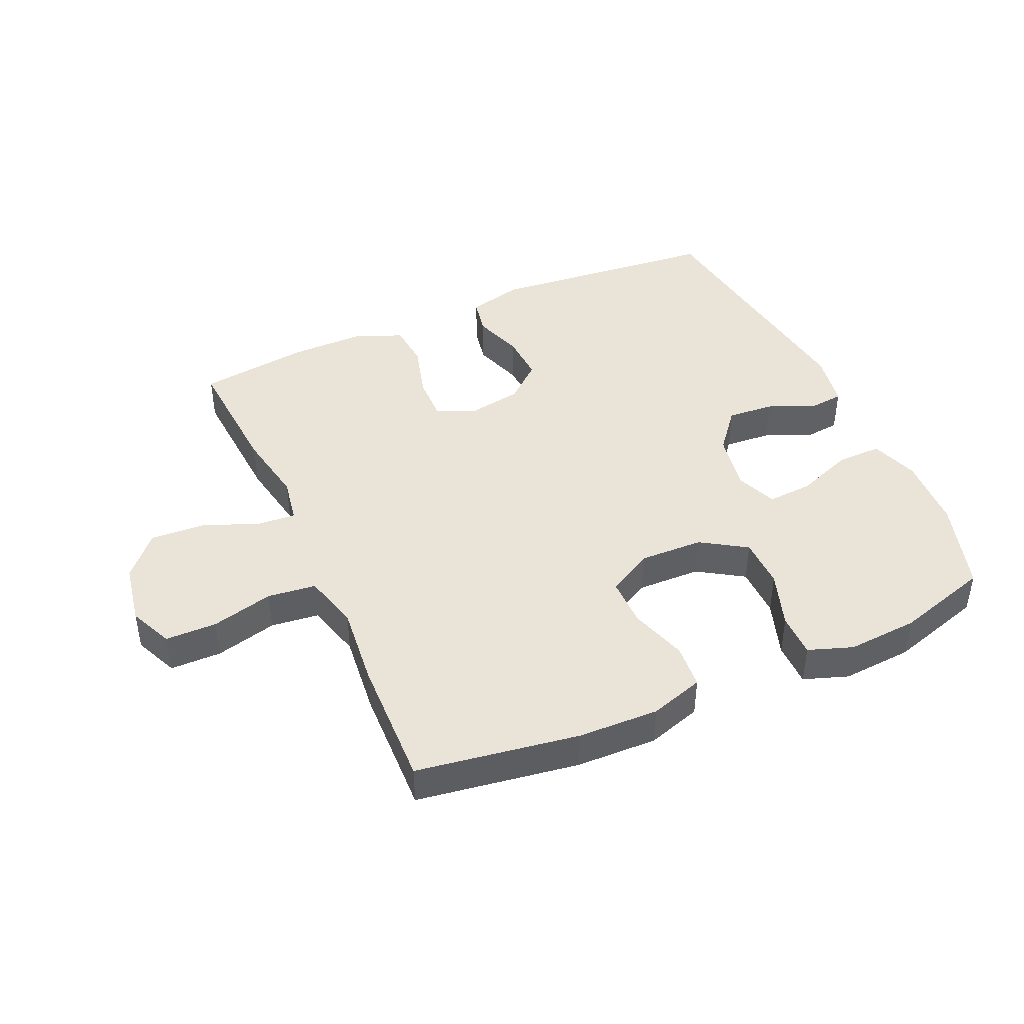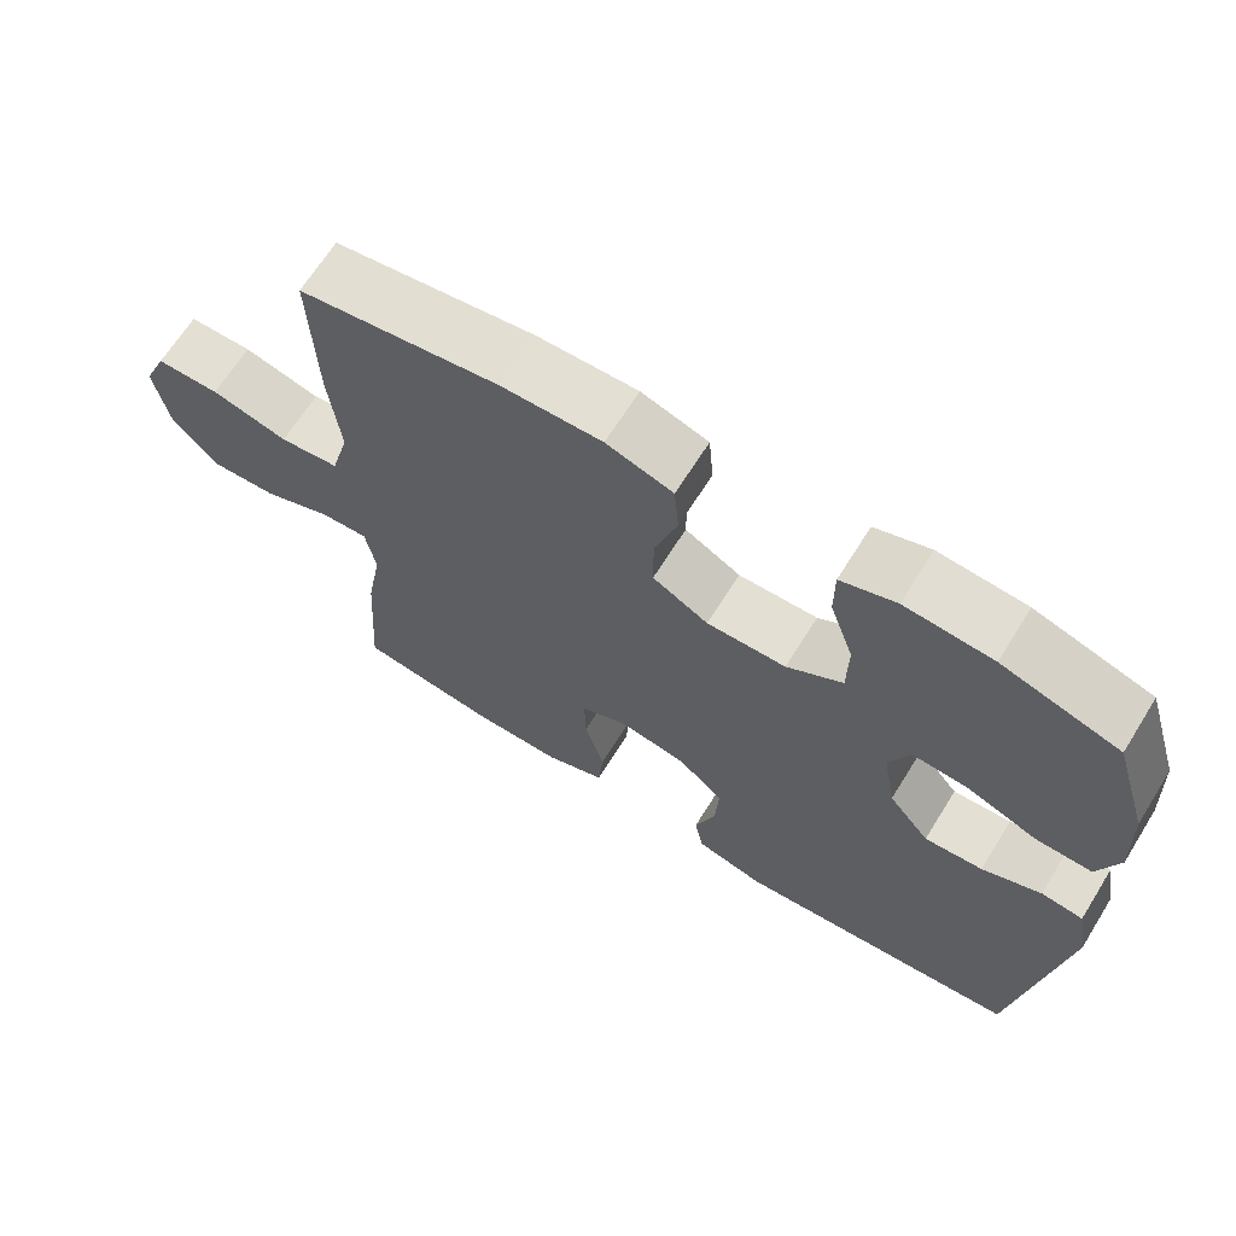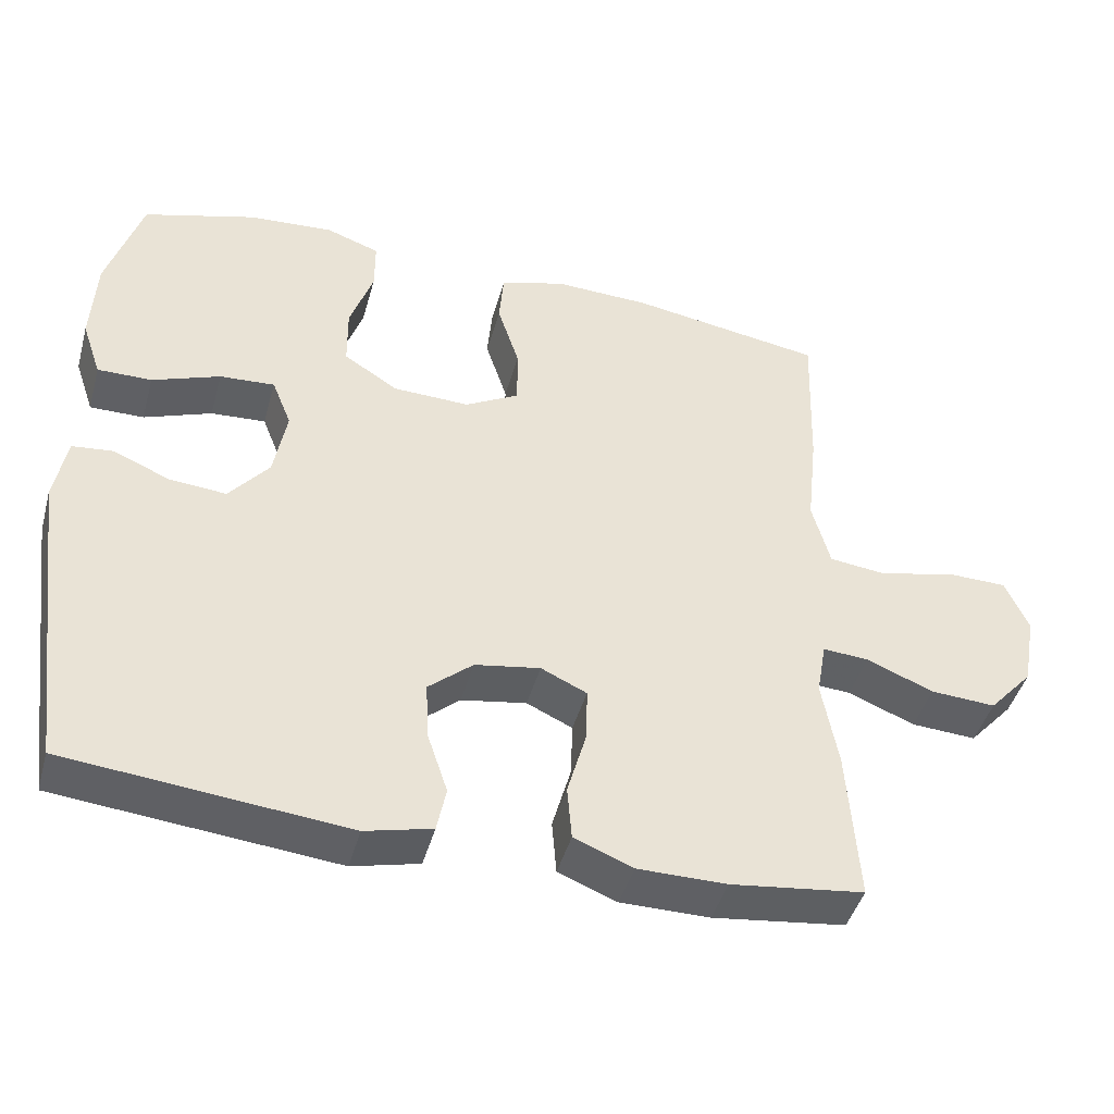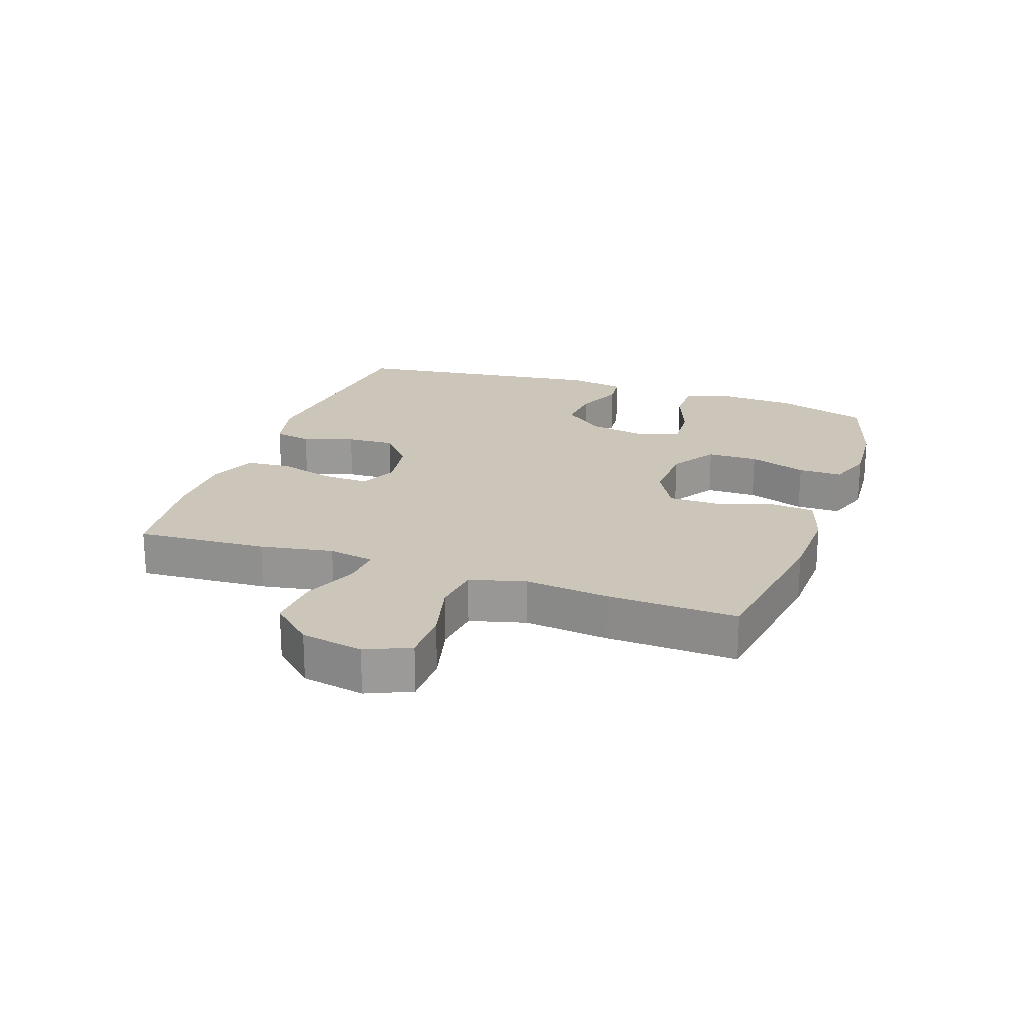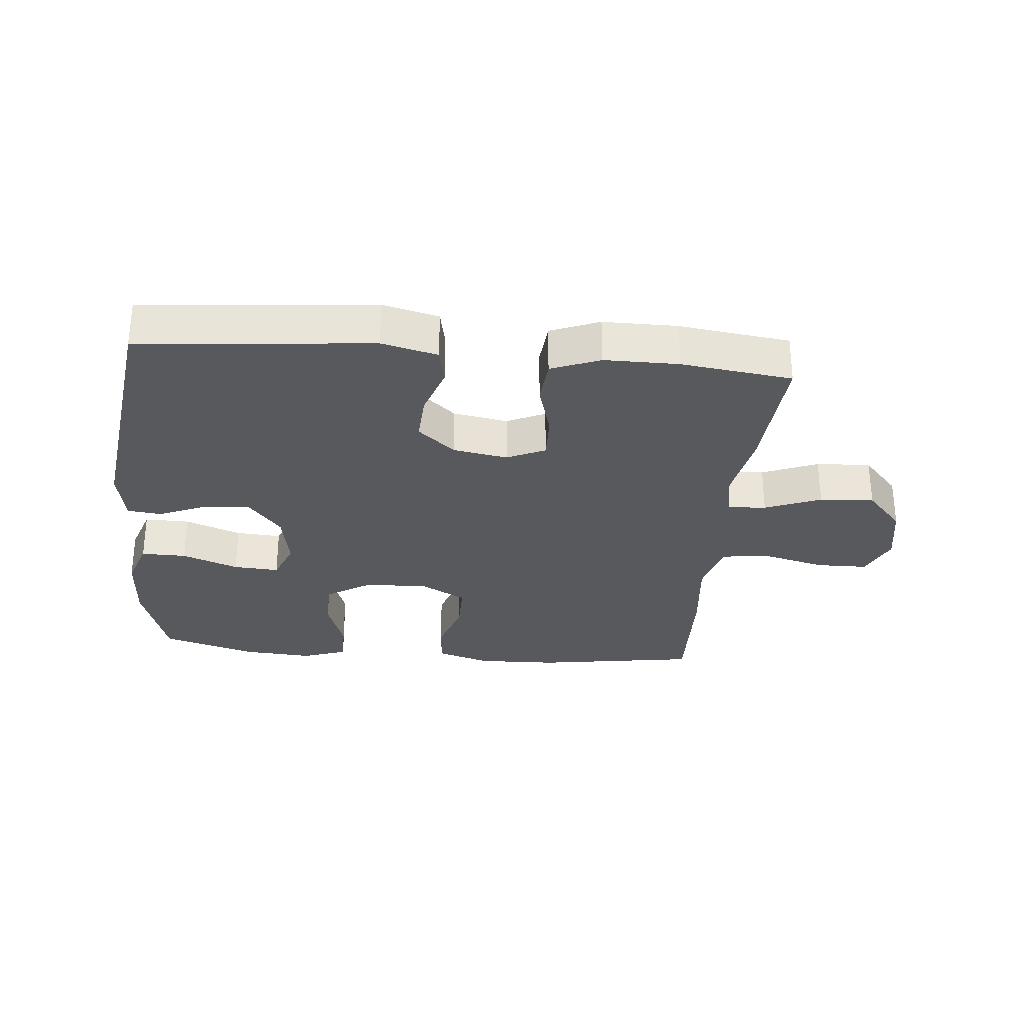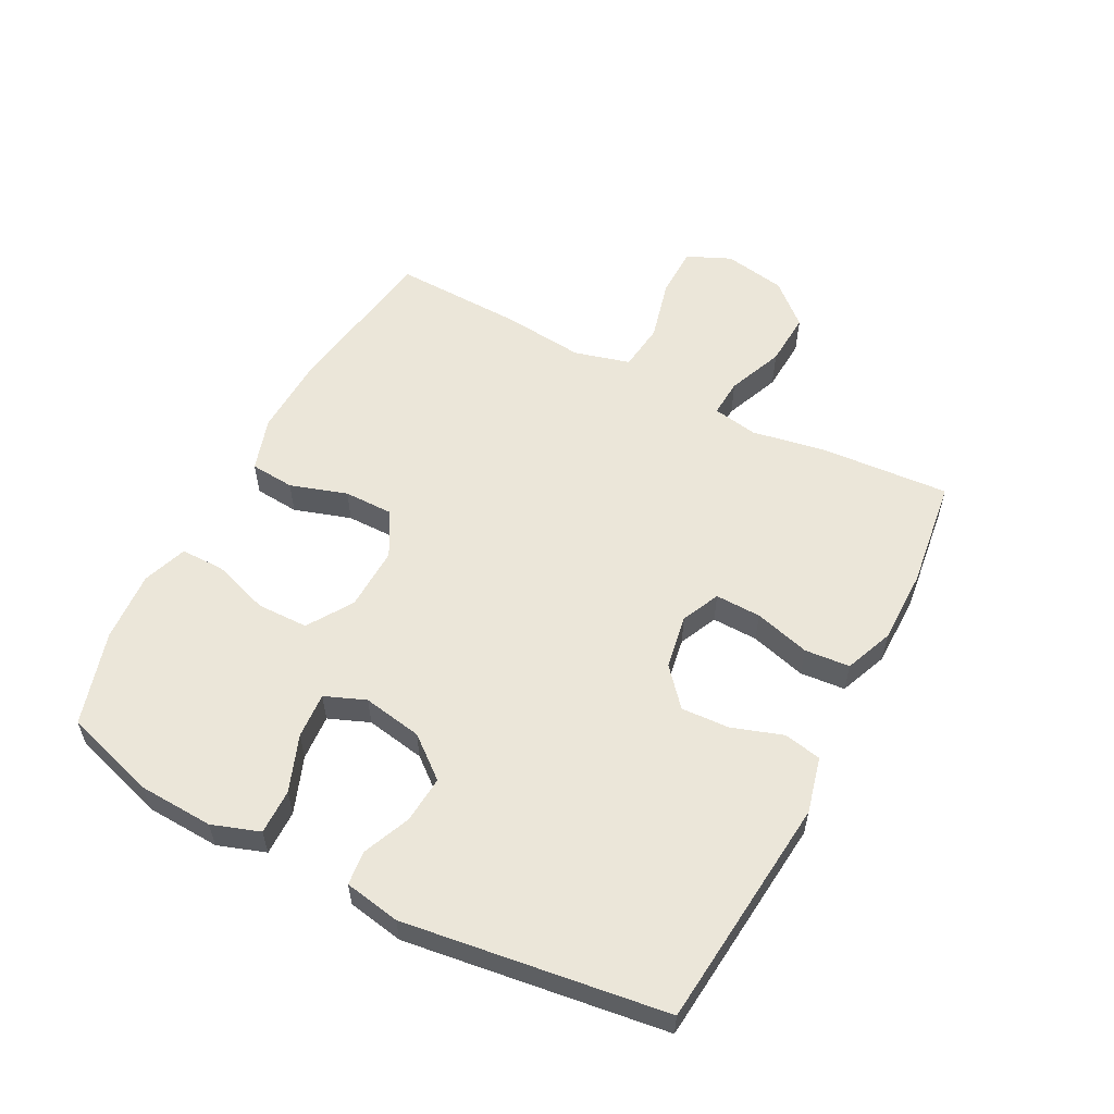
<metadata>
{"format":"obj","ext":"obj","renderer":"f3d","projection":"perspective","resolution":1024,"background":"white","views":[{"elev":43.3,"azim":-24.1,"up":"+Y"},{"elev":66.8,"azim":32.0,"up":"+Z"},{"elev":-44.4,"azim":164.6,"up":"+Z"},{"elev":21.0,"azim":-70.6,"up":"+Y"},{"elev":-29.7,"azim":174.7,"up":"+Y"},{"elev":56.6,"azim":117.5,"up":"+Y"}]}
</metadata>
<code>
v -0.5 0.07 0.5
v -0.242 0.07 0.54
v -0.113 0.07 0.544
v -0.027 0.07 0.517
v -0.021 0.07 0.446
v -0.05 0.07 0.355
v -0.05 0.07 0.276
v 0.022 0.07 0.236
v 0.124 0.07 0.239
v 0.196 0.07 0.285
v 0.197 0.07 0.367
v 0.166 0.07 0.458
v 0.166 0.07 0.528
v 0.237 0.07 0.553
v 0.35 0.07 0.545
v 0.5 0.07 0.5
v 0.546 0.07 0.352
v 0.552 0.07 0.233
v 0.526 0.07 0.157
v 0.454 0.07 0.158
v 0.364 0.07 0.192
v 0.291 0.07 0.197
v 0.265 0.07 0.132
v 0.282 0.07 0.037
v 0.335 0.07 -0.028
v 0.41 0.07 -0.022
v 0.486 0.07 0.01
v 0.54 0.07 0.004
v 0.556 0.07 -0.085
v 0.5 0.07 -0.5
v 0.129 0.07 -0.536
v 0.04 0.07 -0.514
v 0.028 0.07 -0.454
v 0.055 0.07 -0.373
v 0.059 0.07 -0.296
v 0 0.07 -0.245
v -0.087 0.07 -0.23
v -0.148 0.07 -0.258
v -0.146 0.07 -0.331
v -0.121 0.07 -0.42
v -0.127 0.07 -0.492
v -0.205 0.07 -0.523
v -0.323 0.07 -0.523
v -0.5 0.07 -0.5
v -0.486 0.07 -0.292
v -0.465 0.07 -0.176
v -0.478 0.07 -0.103
v -0.539 0.07 -0.107
v -0.628 0.07 -0.143
v -0.715 0.07 -0.148
v -0.774 0.07 -0.082
v -0.792 0.07 0.017
v -0.761 0.07 0.087
v -0.679 0.07 0.088
v -0.58 0.07 0.063
v -0.503 0.07 0.072
v -0.479 0.07 0.161
v -0.493 0.07 0.292
v -0.5 0 0.5
v -0.242 0 0.54
v -0.113 0 0.544
v -0.027 0 0.517
v -0.021 0 0.446
v -0.05 0 0.355
v -0.05 0 0.276
v 0.022 0 0.236
v 0.124 0 0.239
v 0.196 0 0.285
v 0.197 0 0.367
v 0.166 0 0.458
v 0.166 0 0.528
v 0.237 0 0.553
v 0.35 0 0.545
v 0.5 0 0.5
v 0.546 0 0.352
v 0.552 0 0.233
v 0.526 0 0.157
v 0.454 0 0.158
v 0.364 0 0.192
v 0.291 0 0.197
v 0.265 0 0.132
v 0.282 0 0.037
v 0.335 0 -0.028
v 0.41 0 -0.022
v 0.486 0 0.01
v 0.54 0 0.004
v 0.556 0 -0.085
v 0.5 0 -0.5
v 0.129 0 -0.536
v 0.04 0 -0.514
v 0.028 0 -0.454
v 0.055 0 -0.373
v 0.059 0 -0.296
v 0 0 -0.245
v -0.087 0 -0.23
v -0.148 0 -0.258
v -0.146 0 -0.331
v -0.121 0 -0.42
v -0.127 0 -0.492
v -0.205 0 -0.523
v -0.323 0 -0.523
v -0.5 0 -0.5
v -0.486 0 -0.292
v -0.465 0 -0.176
v -0.478 0 -0.103
v -0.539 0 -0.107
v -0.628 0 -0.143
v -0.715 0 -0.148
v -0.774 0 -0.082
v -0.792 0 0.017
v -0.761 0 0.087
v -0.679 0 0.088
v -0.58 0 0.063
v -0.503 0 0.072
v -0.479 0 0.161
v -0.493 0 0.292
f 57 58 1 2
f 56 57 2 3
f 52 53 54 55
f 52 55 56
f 51 52 56
f 48 49 50 51
f 47 48 51 56
f 46 47 56 3
f 39 40 41 42
f 38 39 42 43
f 31 32 33 34
f 31 34 35
f 30 31 35
f 29 30 35 36
f 26 27 28 29
f 25 26 29 36
f 18 19 20 21
f 18 21 22
f 17 18 22
f 16 17 22
f 15 16 22
f 14 15 22 23
f 11 12 13 14
f 10 11 14 23
f 3 4 5 6
f 3 6 7
f 46 3 7
f 45 46 7 8
f 38 43 44 45
f 37 38 45 8
f 24 25 36 37
f 24 37 8 9
f 9 10 23 24
f 60 59 116 115
f 61 60 115 114
f 113 112 111 110
f 114 113 110
f 114 110 109
f 109 108 107 106
f 114 109 106 105
f 61 114 105 104
f 100 99 98 97
f 101 100 97 96
f 92 91 90 89
f 93 92 89
f 93 89 88
f 94 93 88 87
f 87 86 85 84
f 94 87 84 83
f 79 78 77 76
f 80 79 76
f 80 76 75
f 80 75 74
f 80 74 73
f 81 80 73 72
f 72 71 70 69
f 81 72 69 68
f 64 63 62 61
f 65 64 61
f 65 61 104
f 66 65 104 103
f 103 102 101 96
f 66 103 96 95
f 95 94 83 82
f 67 66 95 82
f 82 81 68 67
f 1 59 60 2
f 2 60 61 3
f 3 61 62 4
f 4 62 63 5
f 5 63 64 6
f 6 64 65 7
f 7 65 66 8
f 8 66 67 9
f 9 67 68 10
f 10 68 69 11
f 11 69 70 12
f 12 70 71 13
f 13 71 72 14
f 14 72 73 15
f 15 73 74 16
f 16 74 75 17
f 17 75 76 18
f 18 76 77 19
f 19 77 78 20
f 20 78 79 21
f 21 79 80 22
f 22 80 81 23
f 23 81 82 24
f 24 82 83 25
f 25 83 84 26
f 26 84 85 27
f 27 85 86 28
f 28 86 87 29
f 29 87 88 30
f 30 88 89 31
f 31 89 90 32
f 32 90 91 33
f 33 91 92 34
f 34 92 93 35
f 35 93 94 36
f 36 94 95 37
f 37 95 96 38
f 38 96 97 39
f 39 97 98 40
f 40 98 99 41
f 41 99 100 42
f 42 100 101 43
f 43 101 102 44
f 44 102 103 45
f 45 103 104 46
f 46 104 105 47
f 47 105 106 48
f 48 106 107 49
f 49 107 108 50
f 50 108 109 51
f 51 109 110 52
f 52 110 111 53
f 53 111 112 54
f 54 112 113 55
f 55 113 114 56
f 56 114 115 57
f 57 115 116 58
f 58 116 59 1

</code>
